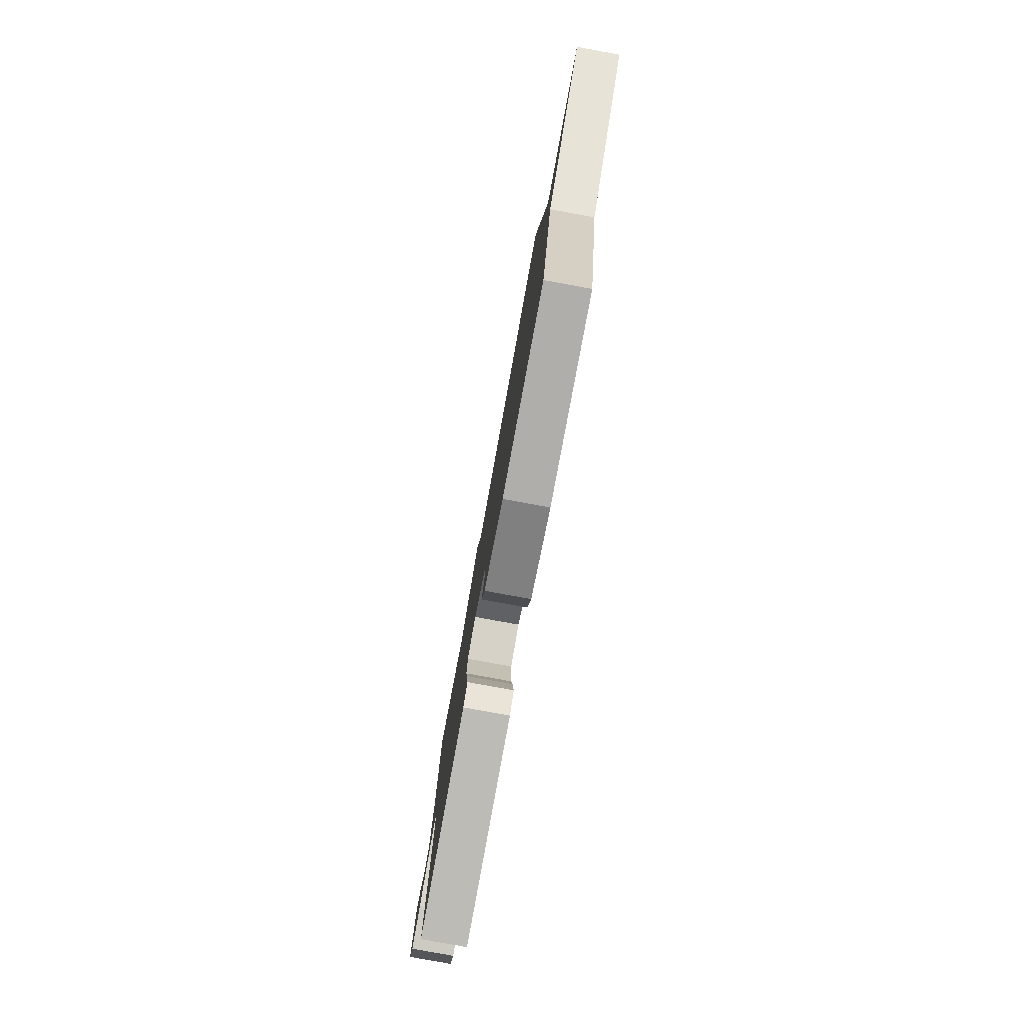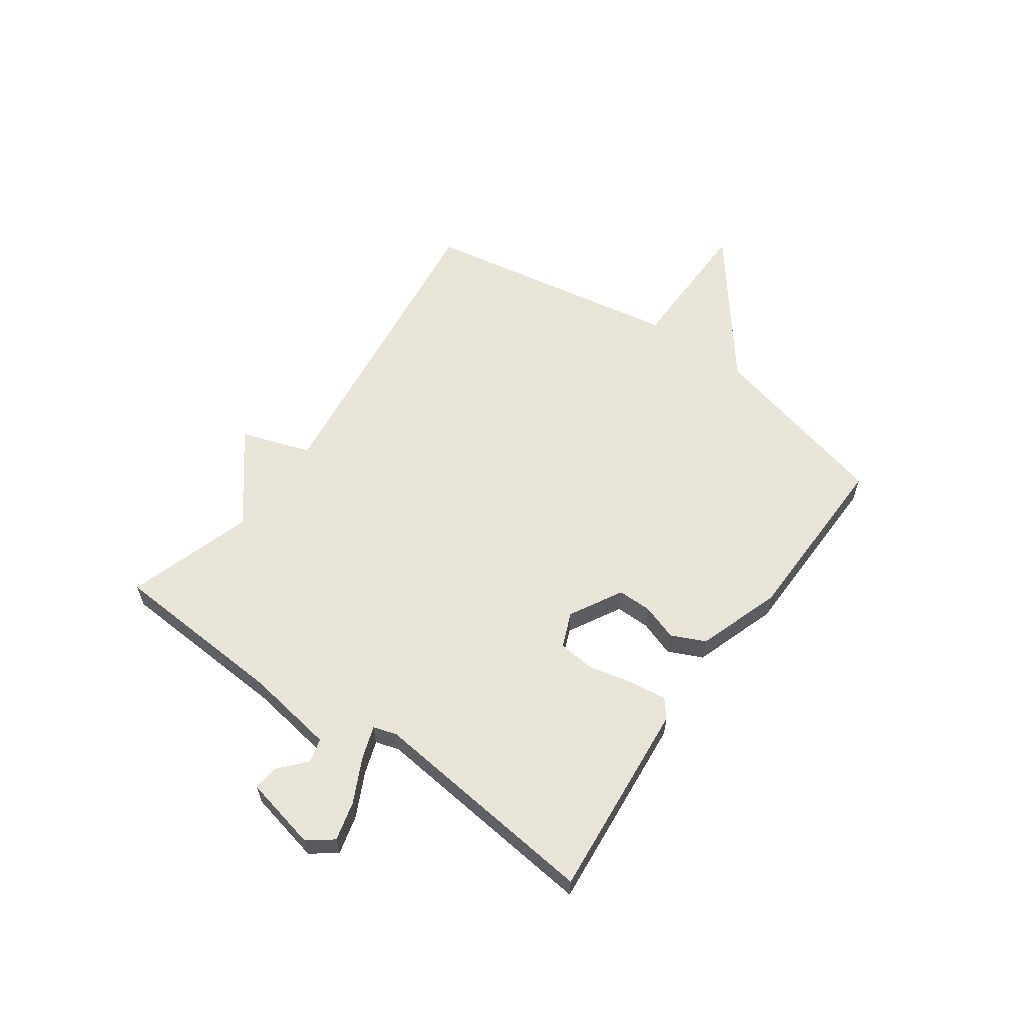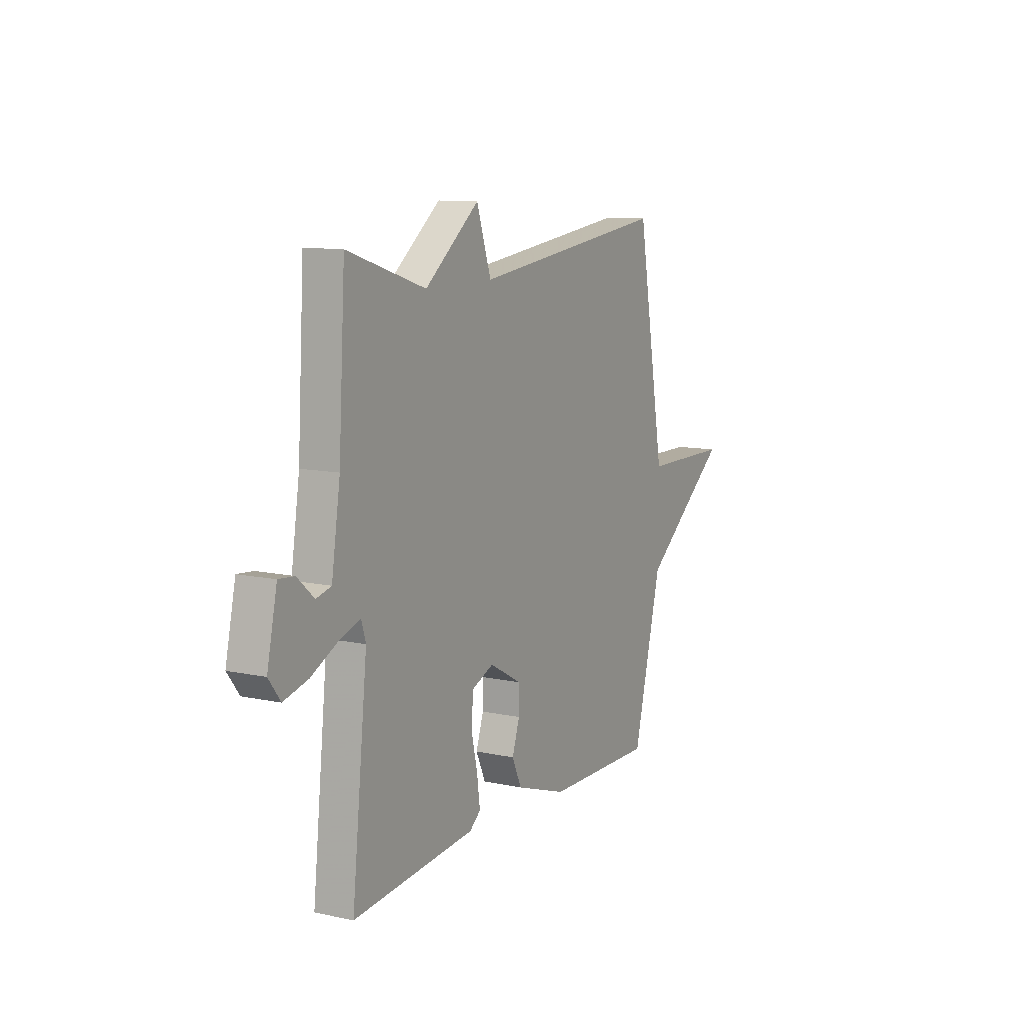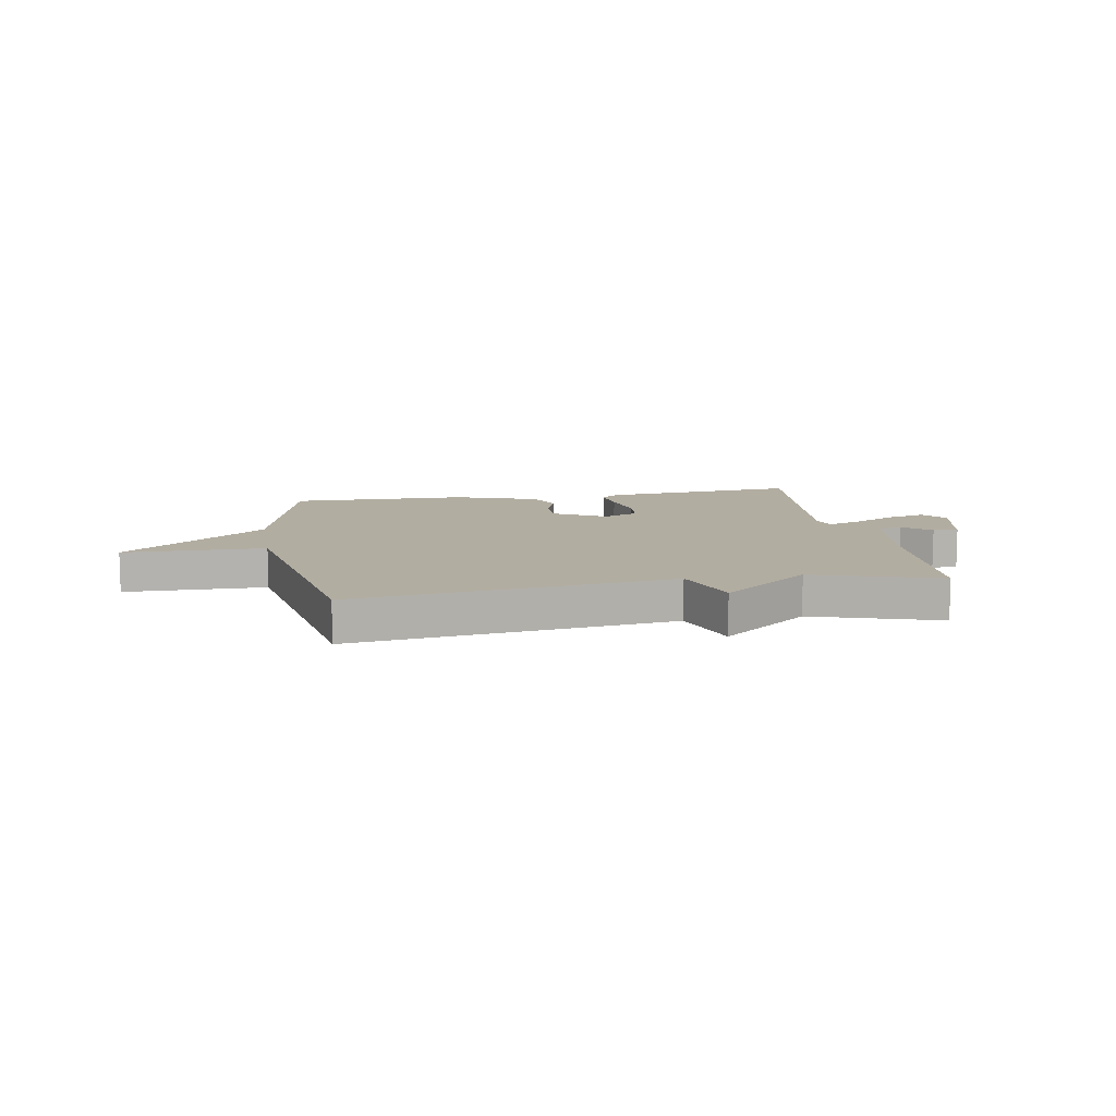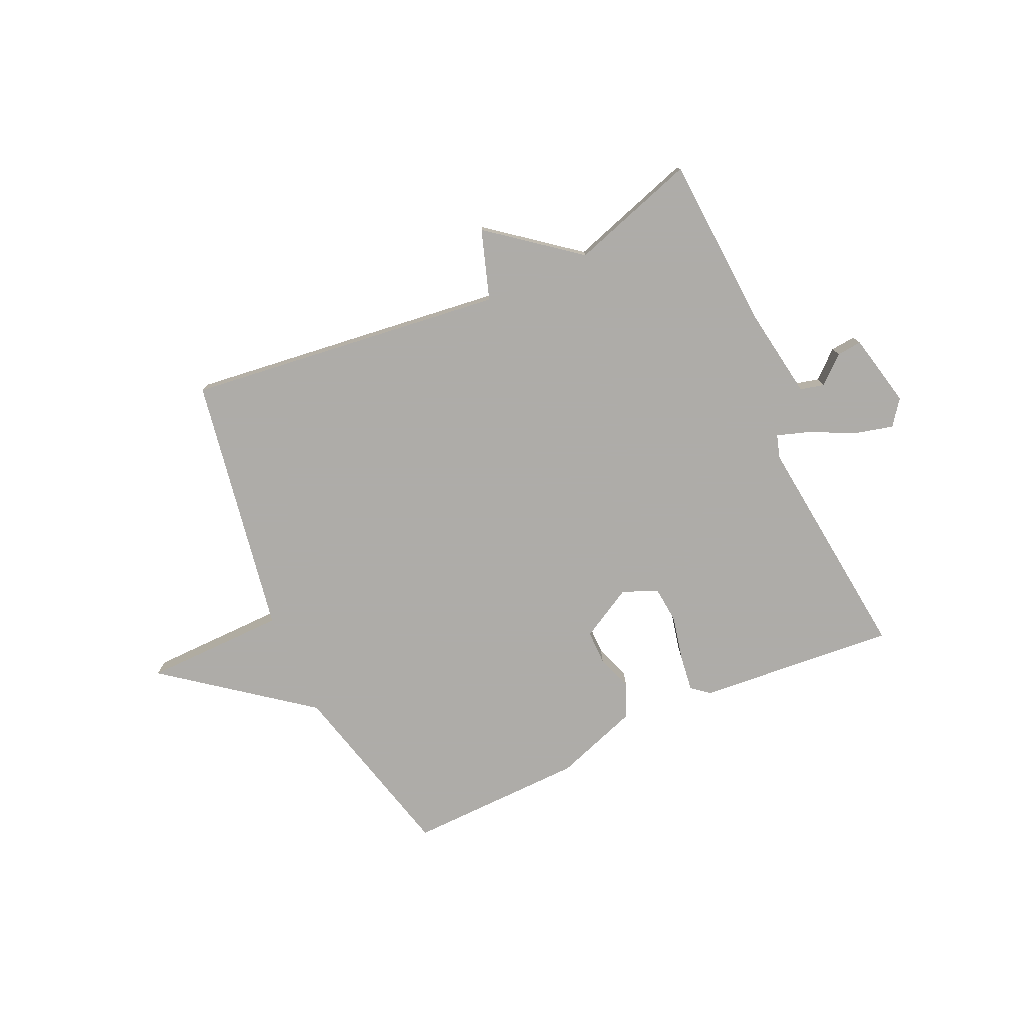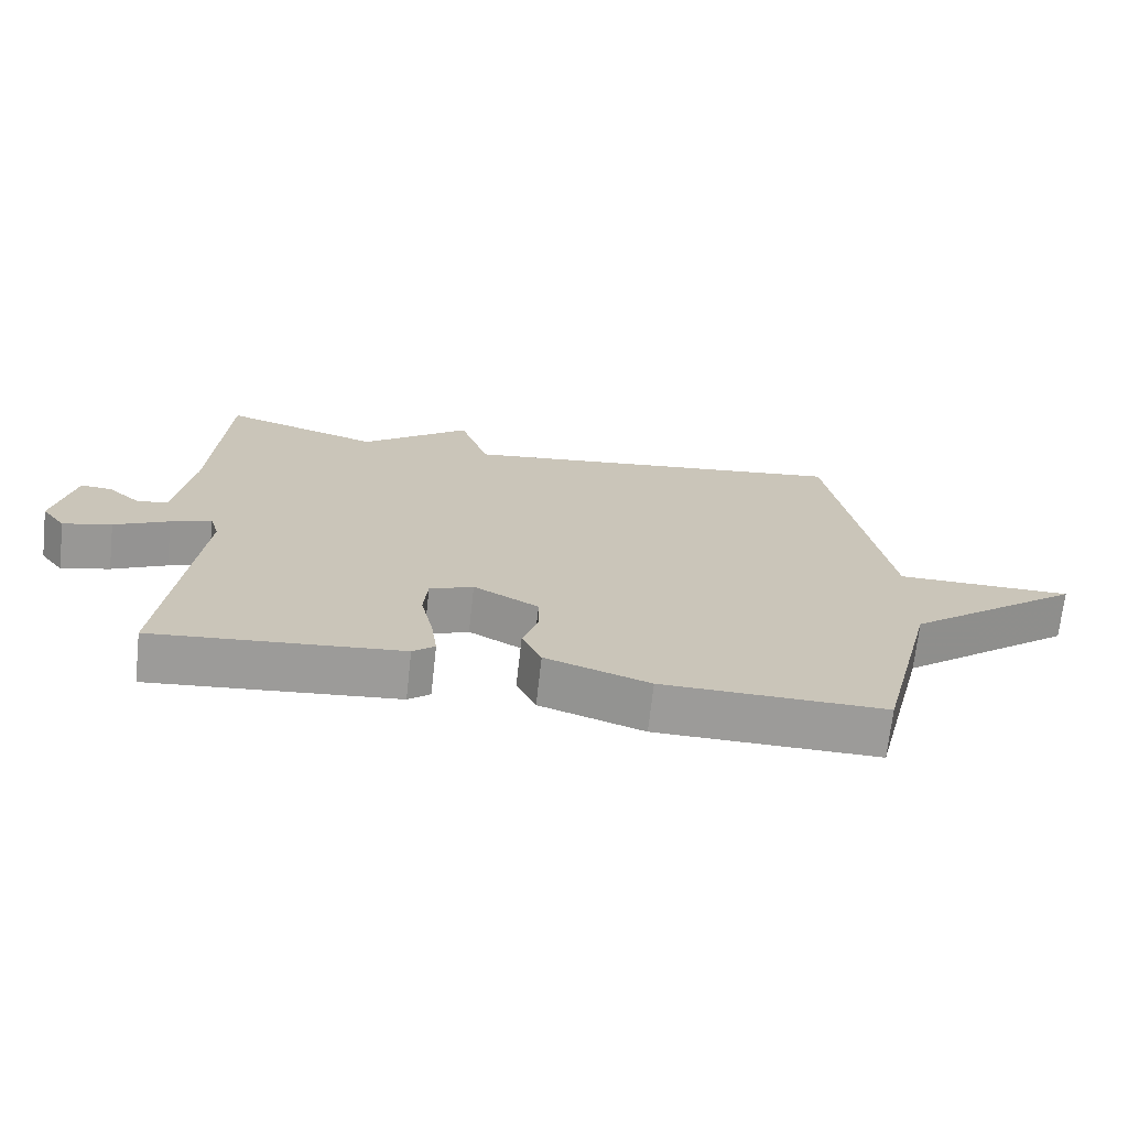
<metadata>
{"format":"obj","ext":"obj","renderer":"f3d","projection":"perspective","resolution":1024,"background":"white","views":[{"elev":-79.0,"azim":-100.4,"up":"+Z"},{"elev":60.0,"azim":125.4,"up":"+Y"},{"elev":10.6,"azim":118.4,"up":"+Z"},{"elev":10.5,"azim":-9.9,"up":"+Y"},{"elev":-77.0,"azim":24.7,"up":"+Y"},{"elev":-69.9,"azim":173.7,"up":"+Z"}]}
</metadata>
<code>
v -0.5 0.07 -0.5
v -0.583 0.07 -0.168
v -0.838 0.07 0.029
v -0.583 0.07 0.032
v -0.5 0.07 0.5
v 0.073 0.07 0.428
v 0.115 0.07 0.553
v 0.273 0.07 0.428
v 0.5 0.07 0.5
v 0.519 0.07 0.183
v 0.544 0.07 0.022
v 0.587 0.07 0.011
v 0.636 0.07 0.054
v 0.681 0.07 0.058
v 0.71 0.07 -0.074
v 0.676 0.07 -0.119
v 0.606 0.07 -0.101
v 0.527 0.07 -0.062
v 0.468 0.07 -0.042
v 0.455 0.07 -0.084
v 0.5 0.07 -0.5
v 0.144 0.07 -0.468
v 0.112 0.07 -0.442
v 0.121 0.07 -0.376
v 0.139 0.07 -0.296
v 0.133 0.07 -0.23
v 0.07 0.07 -0.204
v -0.024 0.07 -0.256
v -0.024 0.07 -0.317
v -0.002 0.07 -0.382
v -0.03 0.07 -0.443
v -0.18 0.07 -0.494
v -0.5 0 -0.5
v -0.583 0 -0.168
v -0.838 0 0.029
v -0.583 0 0.032
v -0.5 0 0.5
v 0.073 0 0.428
v 0.115 0 0.553
v 0.273 0 0.428
v 0.5 0 0.5
v 0.519 0 0.183
v 0.544 0 0.022
v 0.587 0 0.011
v 0.636 0 0.054
v 0.681 0 0.058
v 0.71 0 -0.074
v 0.676 0 -0.119
v 0.606 0 -0.101
v 0.527 0 -0.062
v 0.468 0 -0.042
v 0.455 0 -0.084
v 0.5 0 -0.5
v 0.144 0 -0.468
v 0.112 0 -0.442
v 0.121 0 -0.376
v 0.139 0 -0.296
v 0.133 0 -0.23
v 0.07 0 -0.204
v -0.024 0 -0.256
v -0.024 0 -0.317
v -0.002 0 -0.382
v -0.03 0 -0.443
v -0.18 0 -0.494
f 32 1 2
f 31 32 2
f 30 31 2
f 29 30 2
f 2 3 4
f 29 2 4
f 28 29 4
f 4 5 6
f 28 4 6
f 27 28 6
f 6 7 8
f 27 6 8
f 26 27 8
f 8 9 10
f 26 8 10
f 25 26 10
f 23 24 25
f 22 23 25
f 21 22 25
f 20 21 25
f 19 20 25 10
f 18 19 10 11
f 16 17 18
f 15 16 18
f 14 15 18
f 13 14 18
f 12 13 18
f 11 12 18
f 34 33 64
f 34 64 63
f 34 63 62
f 34 62 61
f 36 35 34
f 36 34 61
f 36 61 60
f 38 37 36
f 38 36 60
f 38 60 59
f 40 39 38
f 40 38 59
f 40 59 58
f 42 41 40
f 42 40 58
f 42 58 57
f 57 56 55
f 57 55 54
f 57 54 53
f 57 53 52
f 42 57 52 51
f 43 42 51 50
f 50 49 48
f 50 48 47
f 50 47 46
f 50 46 45
f 50 45 44
f 50 44 43
f 1 33 34 2
f 2 34 35 3
f 3 35 36 4
f 4 36 37 5
f 5 37 38 6
f 6 38 39 7
f 7 39 40 8
f 8 40 41 9
f 9 41 42 10
f 10 42 43 11
f 11 43 44 12
f 12 44 45 13
f 13 45 46 14
f 14 46 47 15
f 15 47 48 16
f 16 48 49 17
f 17 49 50 18
f 18 50 51 19
f 19 51 52 20
f 20 52 53 21
f 21 53 54 22
f 22 54 55 23
f 23 55 56 24
f 24 56 57 25
f 25 57 58 26
f 26 58 59 27
f 27 59 60 28
f 28 60 61 29
f 29 61 62 30
f 30 62 63 31
f 31 63 64 32
f 32 64 33 1

</code>
